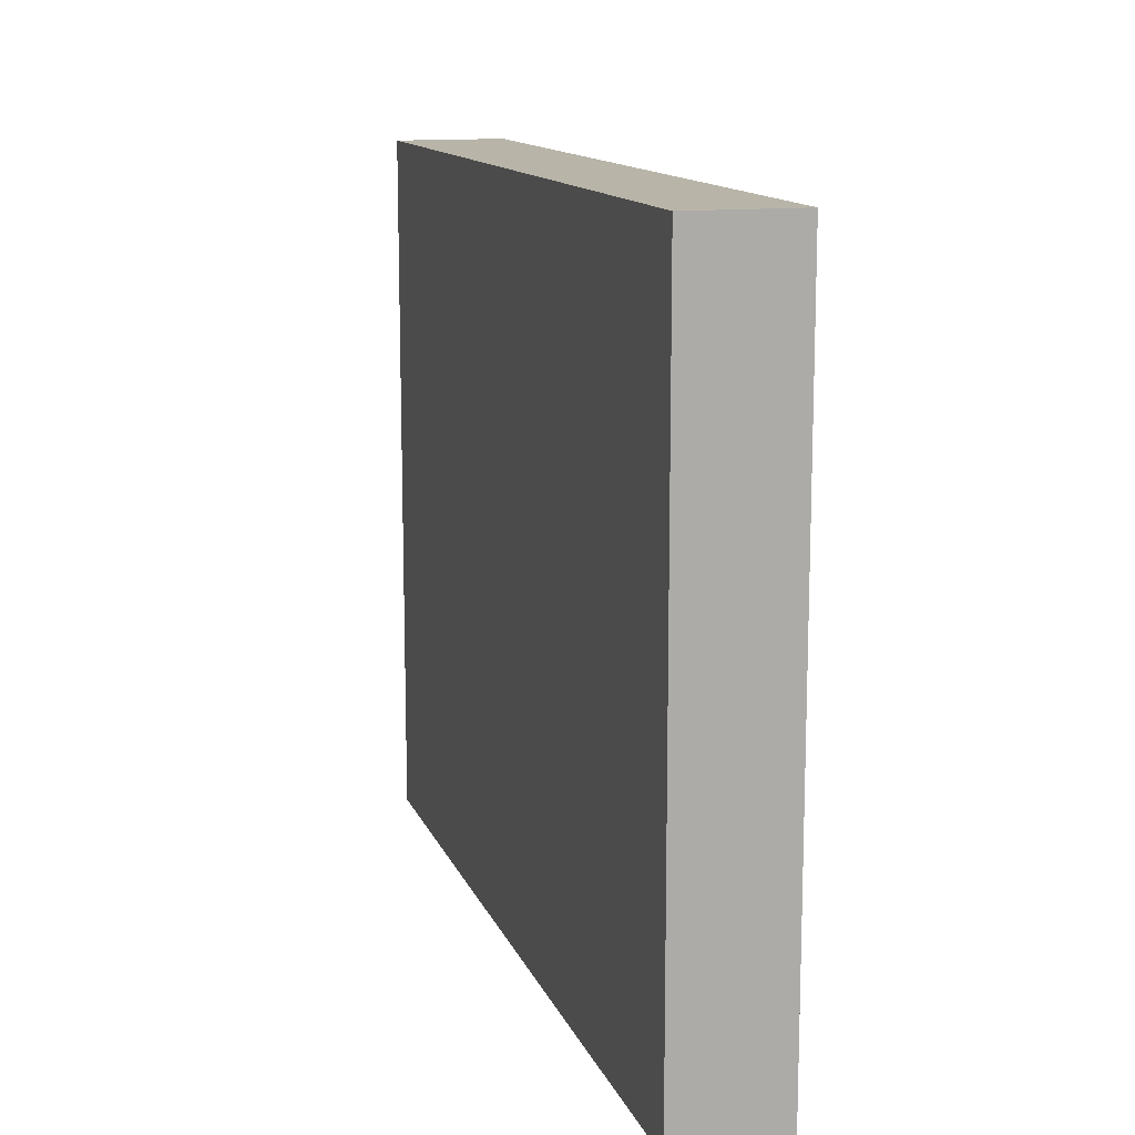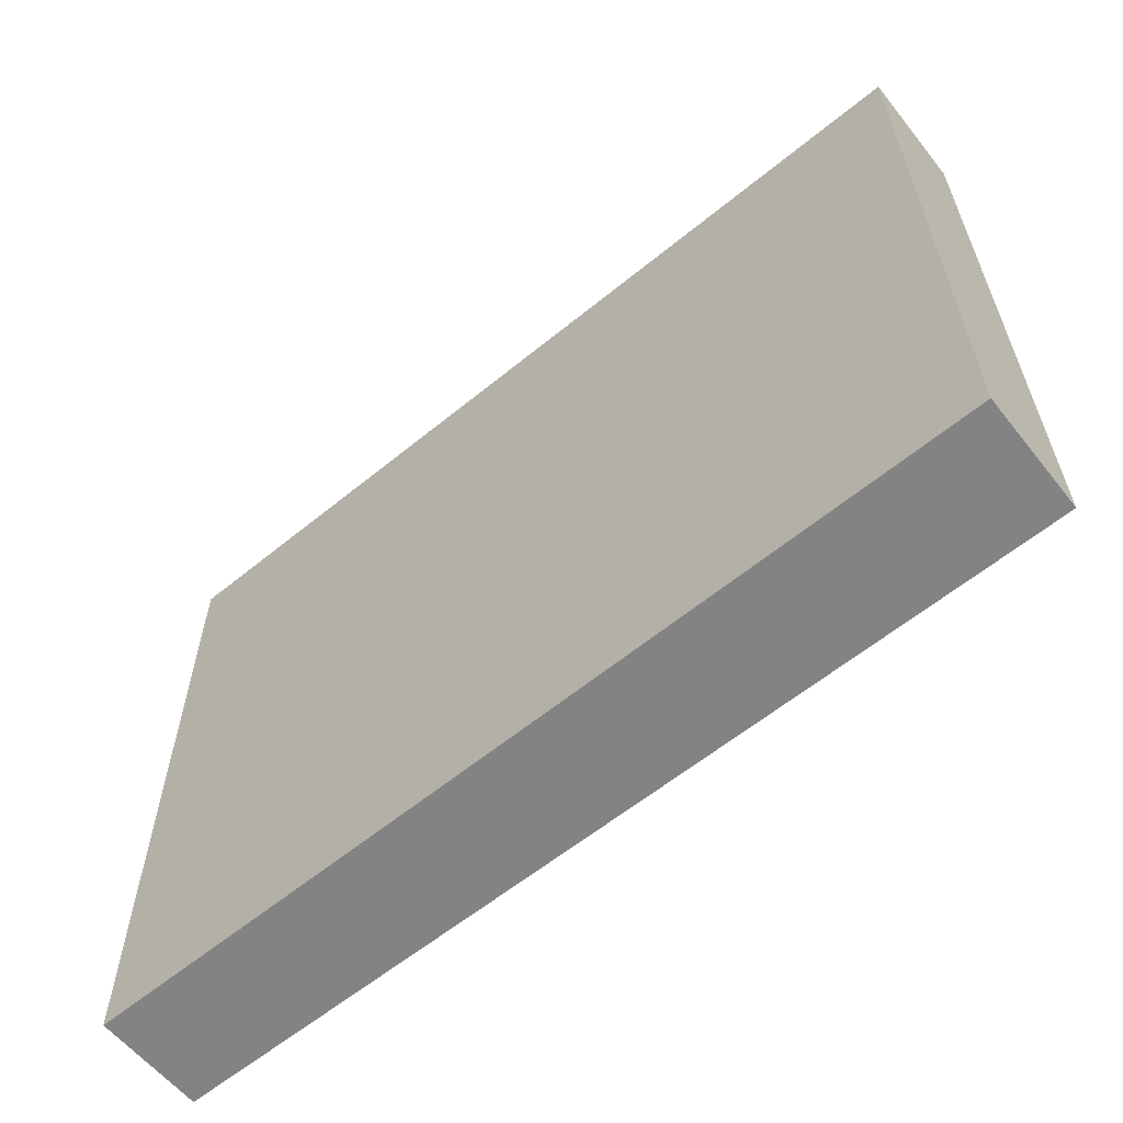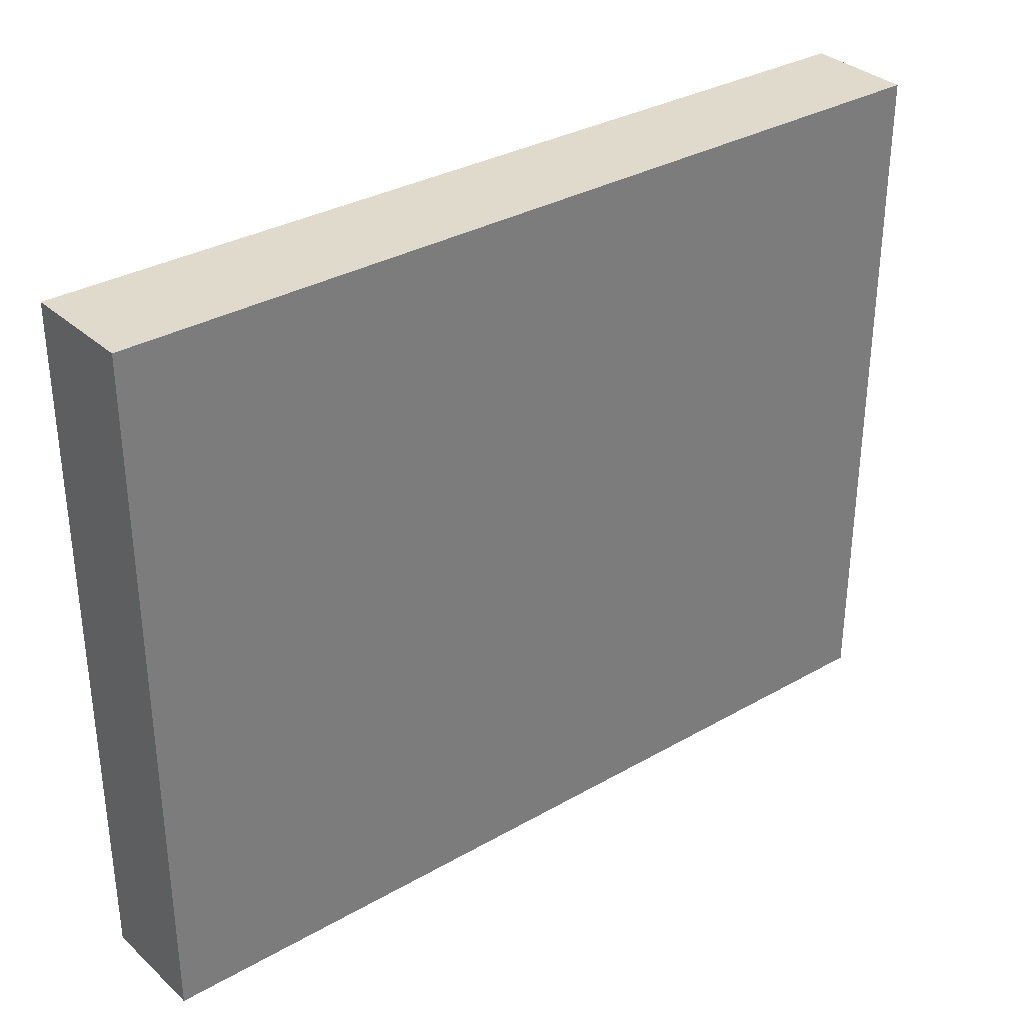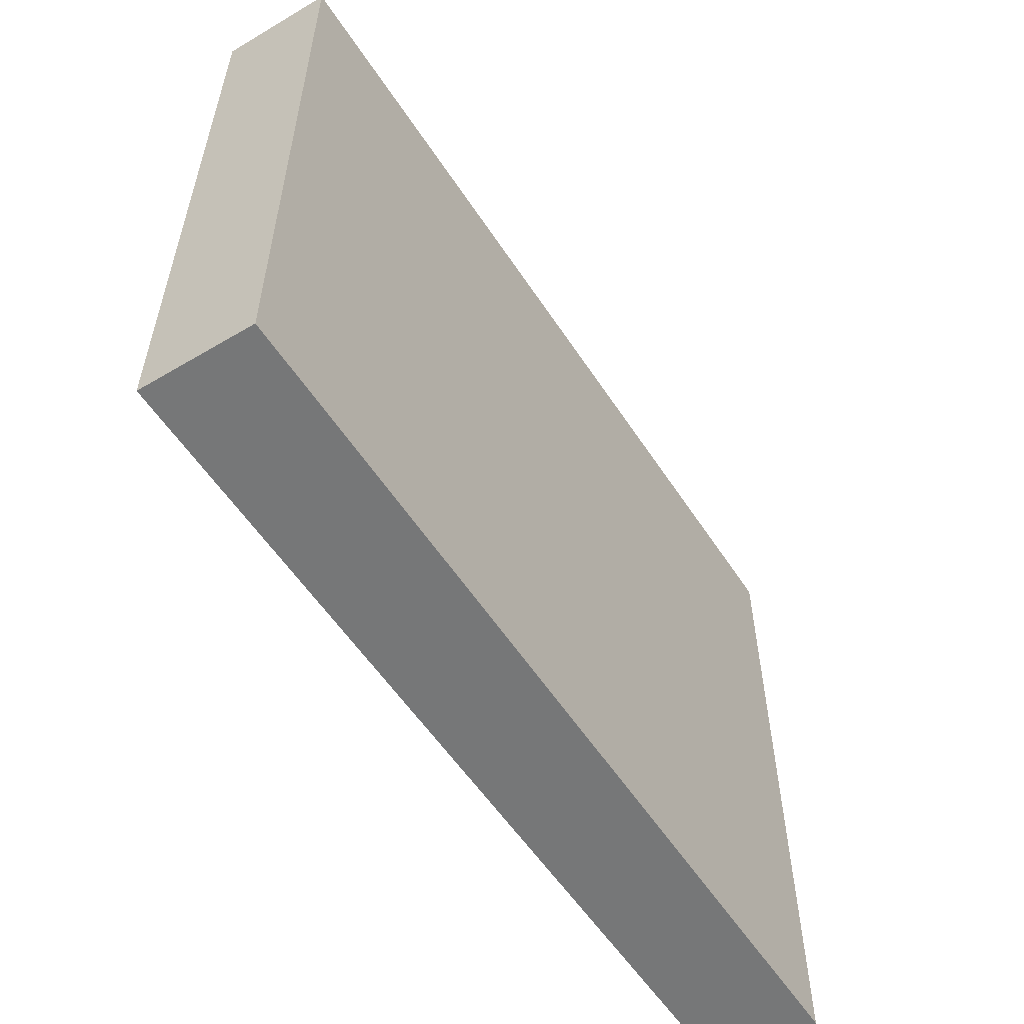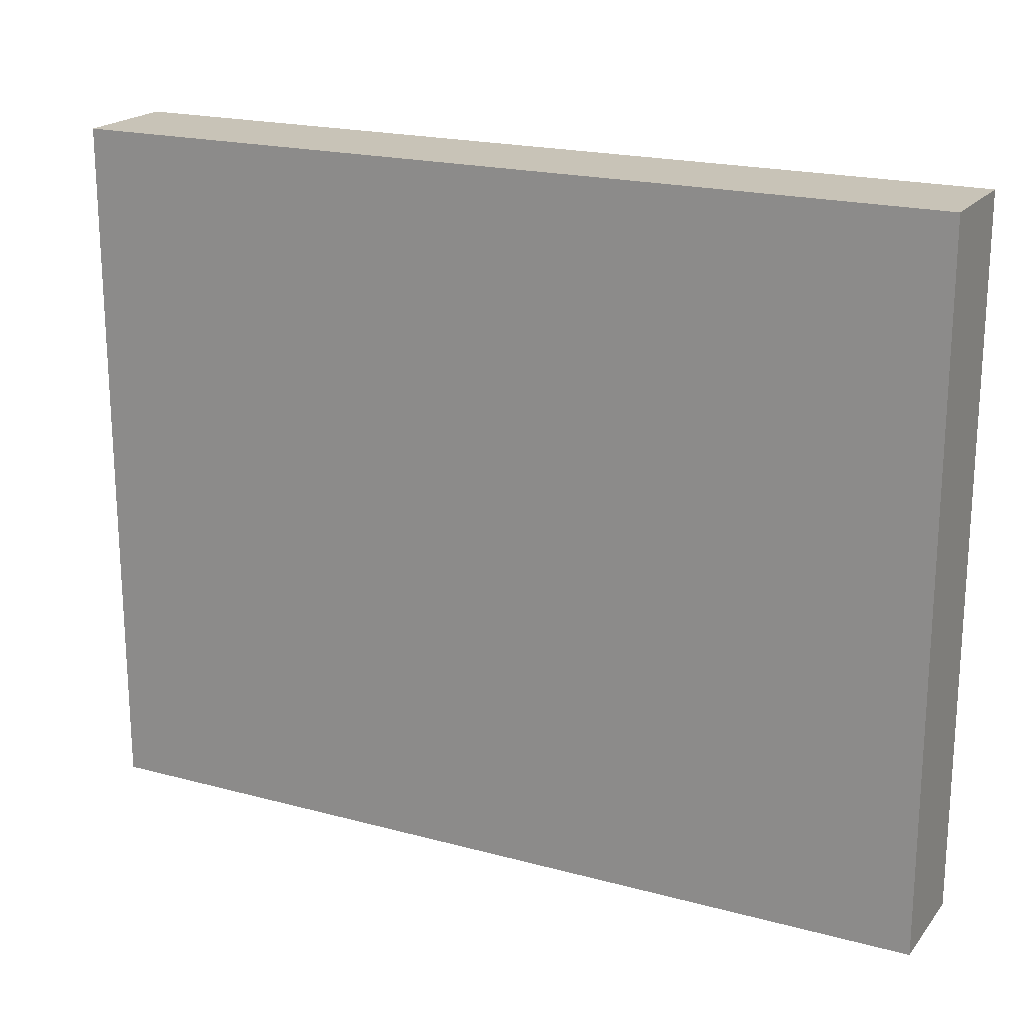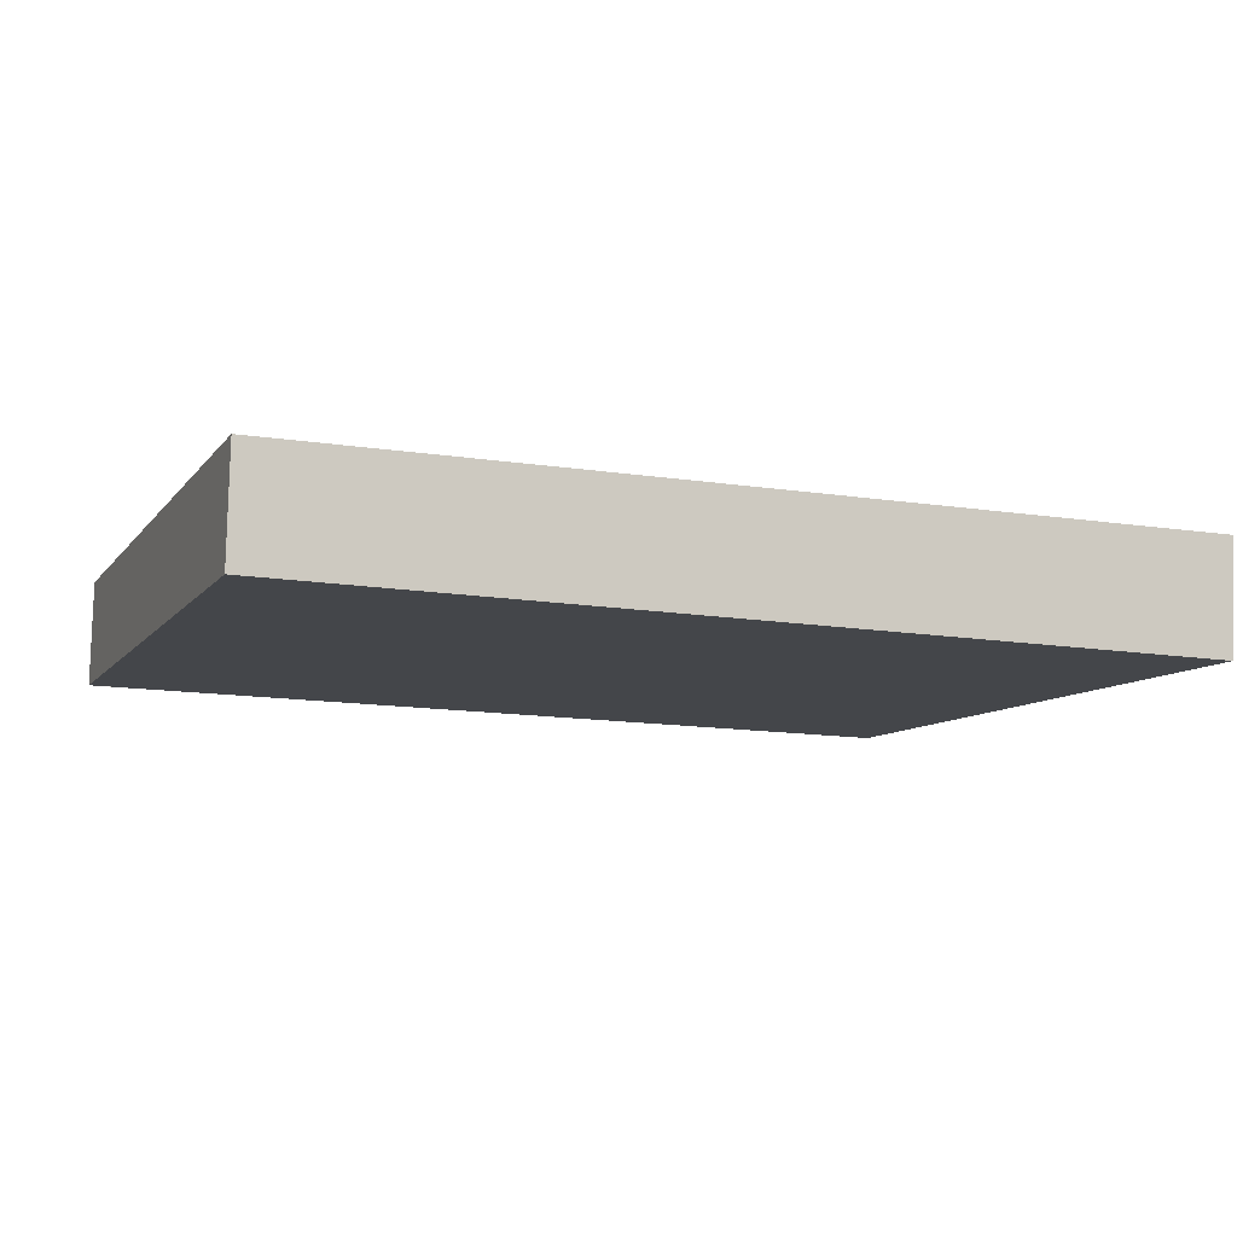
<metadata>
{"format":"obj","ext":"obj","renderer":"f3d","projection":"perspective","resolution":1024,"background":"white","views":[{"elev":13.0,"azim":-104.7,"up":"+Y"},{"elev":-61.1,"azim":40.9,"up":"+Y"},{"elev":33.0,"azim":143.2,"up":"+Y"},{"elev":-57.0,"azim":124.3,"up":"+Y"},{"elev":19.7,"azim":-151.9,"up":"+Y"},{"elev":-8.8,"azim":-20.7,"up":"+Z"}]}
</metadata>
<code>
v  5.548 4.424 -0.139
v  0.014 4.424 0.669
v  5.58 4.424 0.564
v  0 4.424 2.709e-16
v  5.58 -3.454e-17 0.564
v  5.548 8.511e-18 -0.139
v  0 0 0
v  0.014 -4.096e-17 0.669
g defaultobject
f 1 2 3
f 2 1 4
f 5 1 3
f 1 5 6
f 6 4 1
f 4 6 7
f 7 2 4
f 2 7 8
f 8 3 2
f 3 8 5
f 8 6 5
f 6 8 7

</code>
